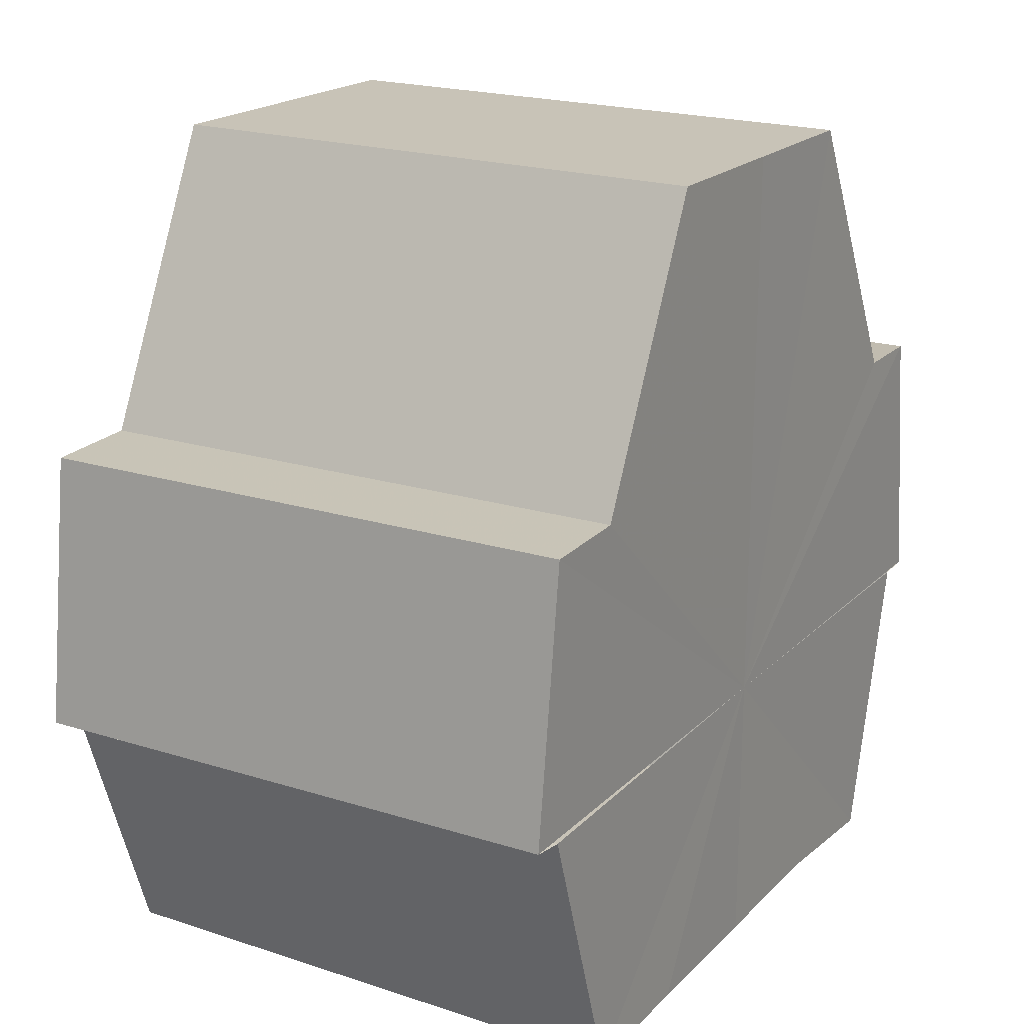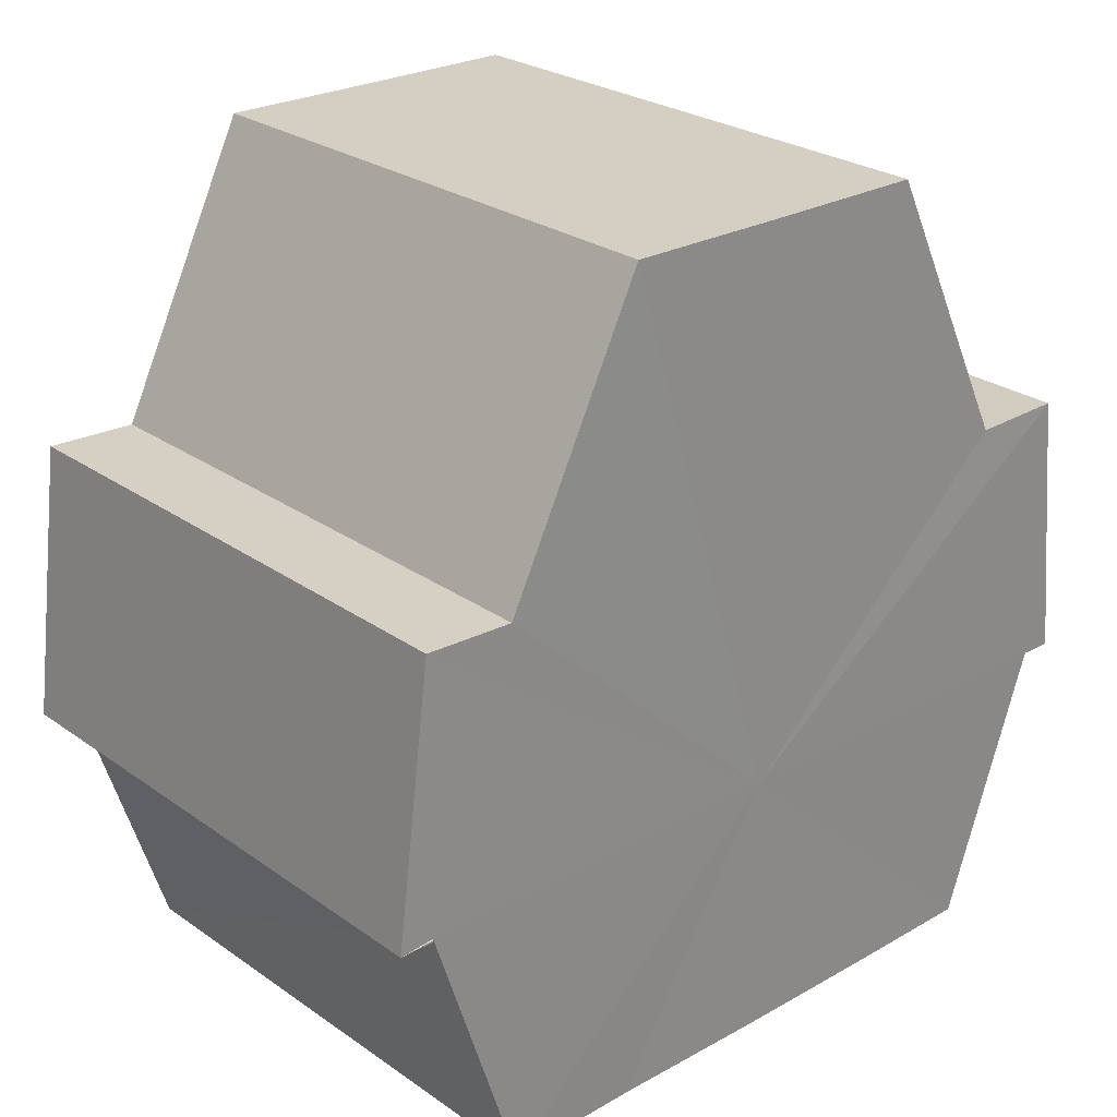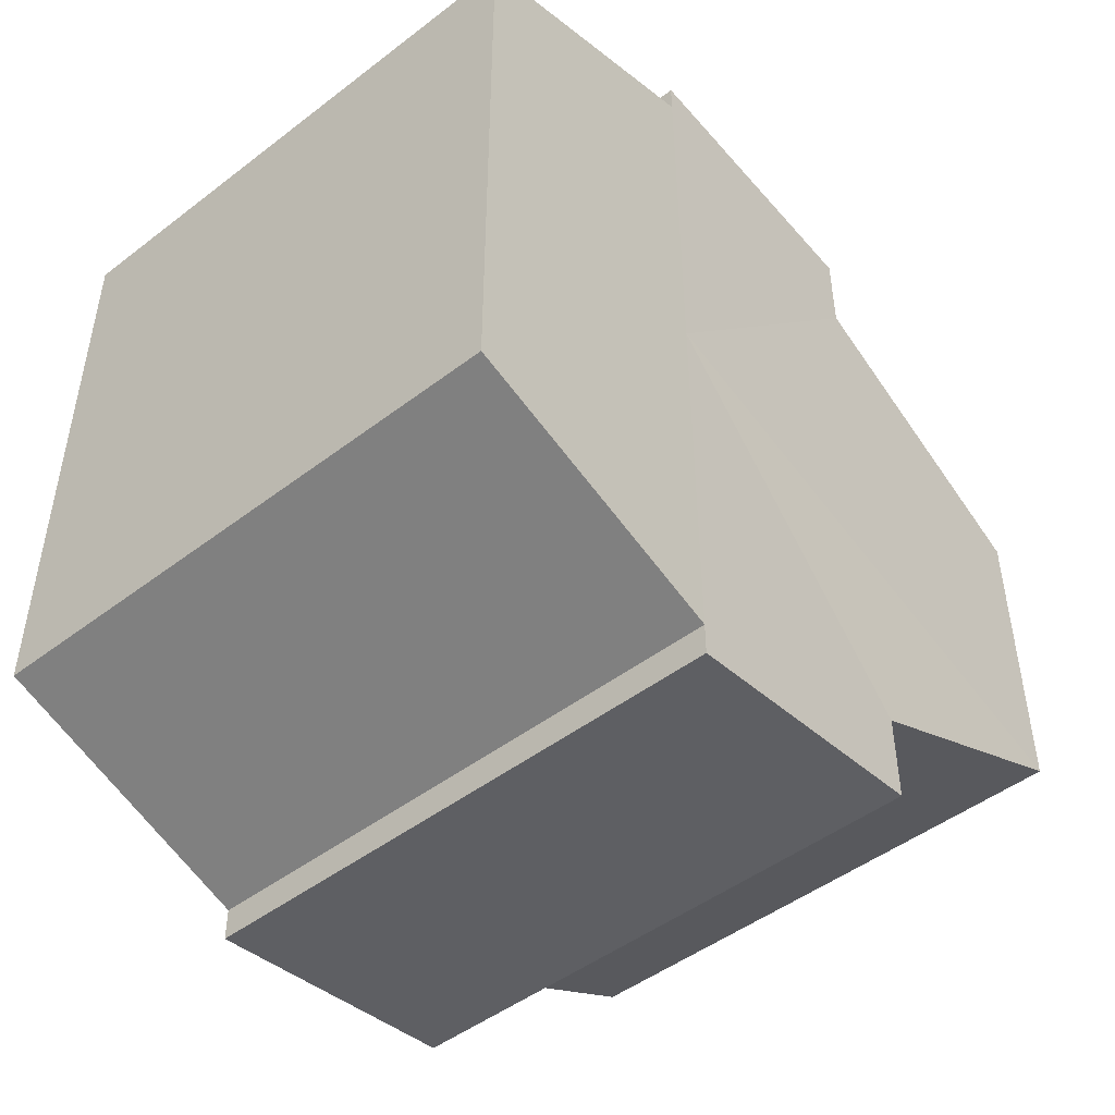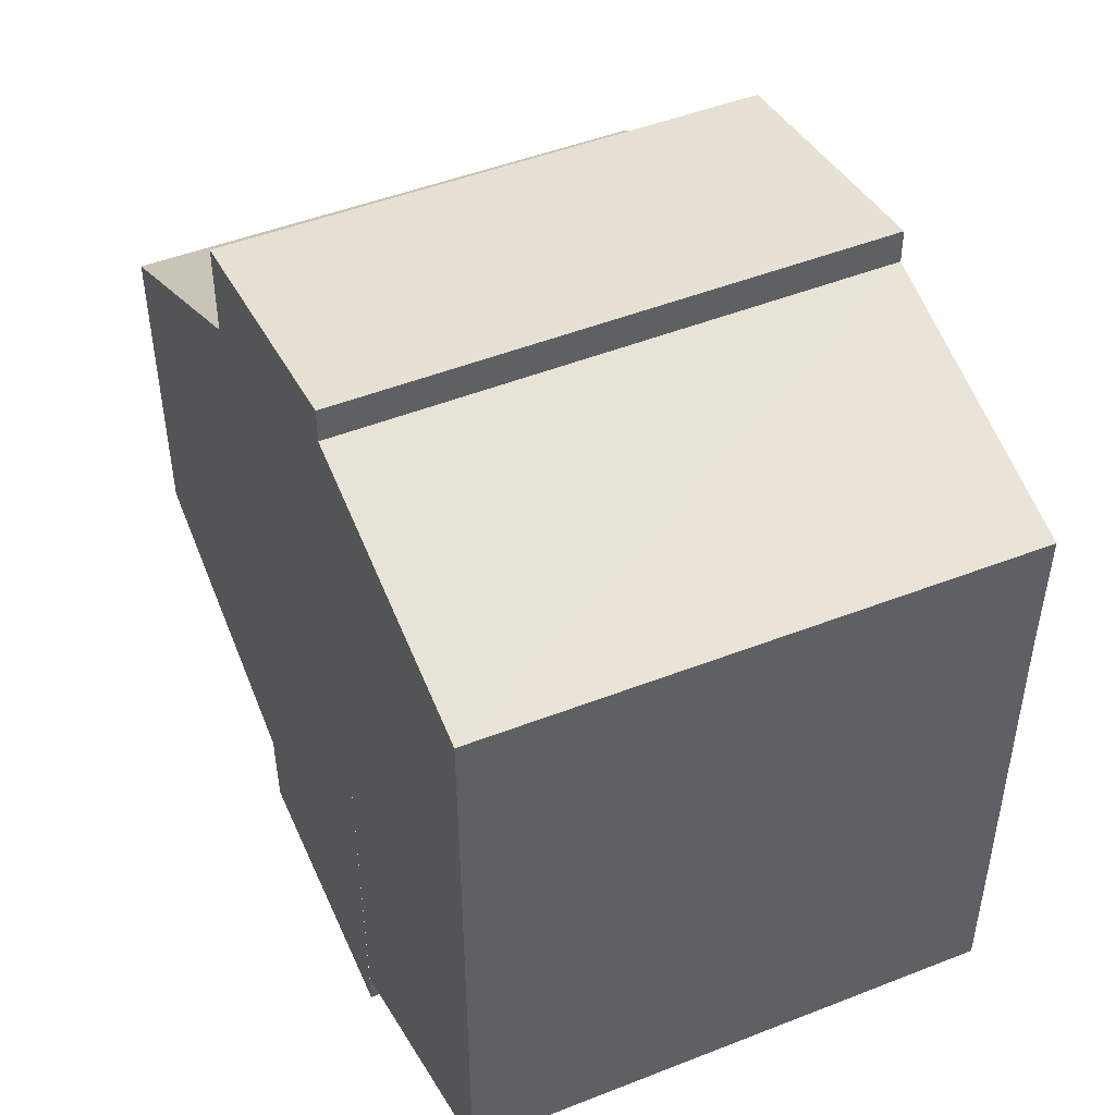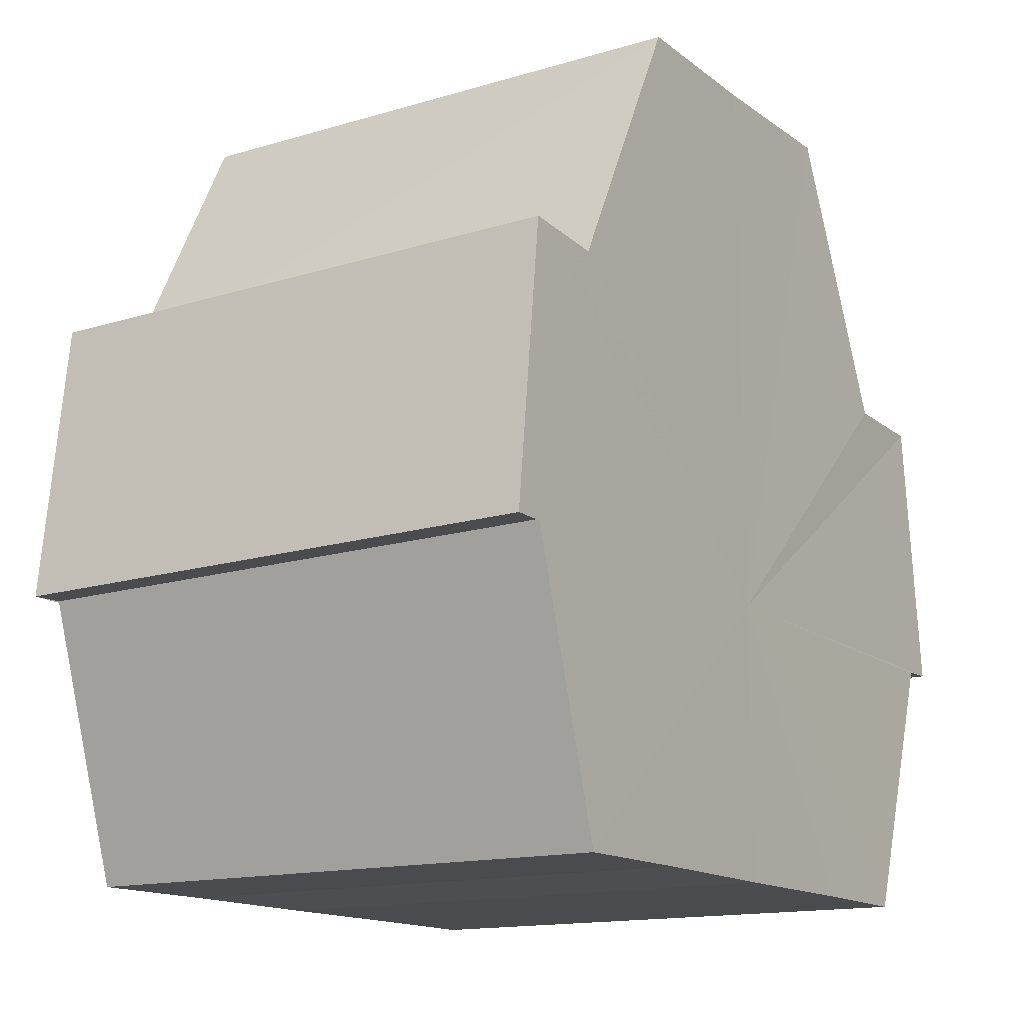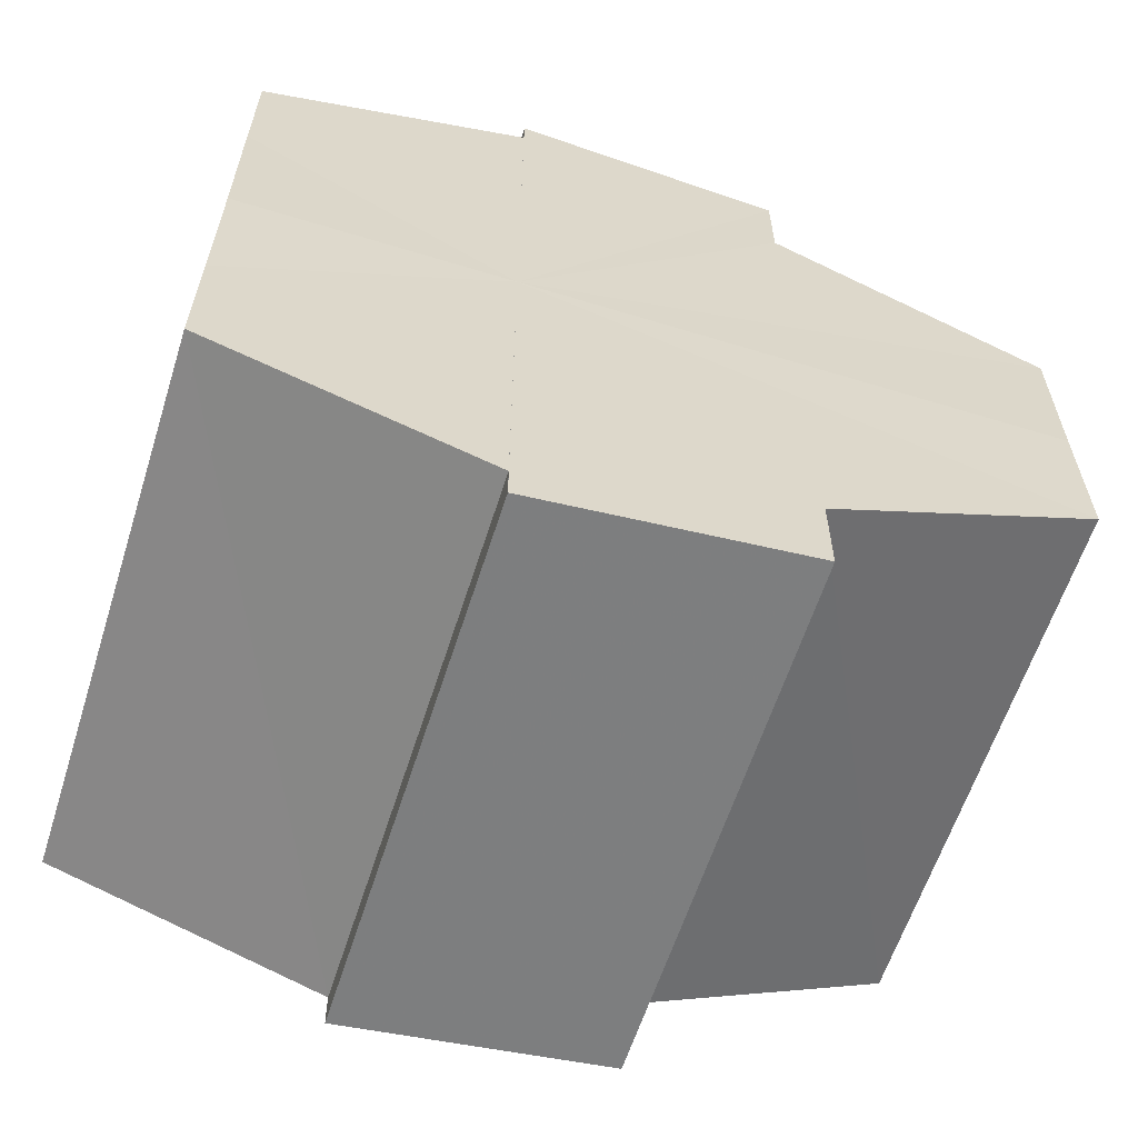
<metadata>
{"format":"obj","ext":"obj","renderer":"f3d","projection":"perspective","resolution":1024,"background":"white","views":[{"elev":19.6,"azim":-149.4,"up":"+Y"},{"elev":25.8,"azim":-132.0,"up":"+Y"},{"elev":-48.0,"azim":40.5,"up":"+Z"},{"elev":46.6,"azim":-24.6,"up":"+Z"},{"elev":-15.0,"azim":32.9,"up":"+Y"},{"elev":-61.0,"azim":72.6,"up":"+Z"}]}
</metadata>
<code>
o 13608
v 2244 1915 10.49
v 2244 1915 10.48
v 2244 1915 10.49
v 2244 1915 10.48
v 2244 1915 10.48
v 2244 1915 10.47
v 2244 1915 10.48
v 2244 1915 10.49
v 2244 1915 10.49
v 2244 1915 10.5
v 2244 1915 10.5
v 2244 1915 10.5
v 2244 1915 10.5
v 2244 1915 10.5
v 2244 1915 10.5
v 2244 1915 10.49
v 2244 1915 10.49
v 2244 1915 10.49
v 2244 1915 10.49
v 2244 1915 10.48
v 2244 1915 10.48
v 2244 1915 10.48
v 2244 1915 10.48
v 2244 1915 10.47
v 2244 1915 10.47
v 2244 1915 10.49
v 2244 1915 10.48
v 2244 1915 10.47
v 2244 1915 10.47
v 2244 1915 10.47
v 2244 1915 10.47
v 2244 1915 10.47
v 2244 1915 10.48
v 2244 1915 10.49
v 2244 1915 10.49
v 2244 1915 10.5
v 2244 1915 10.5
v 2244 1915 10.5
v 2244 1915 10.5
v 2244 1915 10.5
v 2244 1915 10.5
v 2244 1915 10.5
v 2244 1915 10.5
v 2244 1915 10.5
v 2244 1915 10.5
v 2244 1915 10.5
v 2244 1915 10.5
v 2244 1915 10.5
v 2244 1915 10.49
v 2244 1915 10.5
v 2244 1915 10.49
v 2244 1915 10.49
v 2244 1915 10.48
v 2244 1915 10.49
v 2244 1915 10.48
v 2244 1915 10.48
v 2244 1915 10.47
v 2244 1915 10.48
v 2244 1915 10.49
v 2244 1915 10.5
v 2244 1915 10.5
v 2244 1915 10.49
v 2244 1915 10.49
v 2244 1915 10.48
v 2244 1915 10.48
v 2244 1915 10.47
v 2244 1915 10.47
v 2244 1915 10.5
v 2244 1915 10.5
v 2244 1915 10.49
v 2244 1915 10.49
v 2244 1915 10.48
v 2244 1915 10.48
v 2244 1915 10.47
v 2244 1915 10.47
v 2244 1915 10.47
v 2244 1915 10.47
v 2244 1915 10.47
v 2244 1915 10.47
v 2244 1915 10.47
v 2244 1915 10.48
v 2244 1915 10.48
v 2244 1915 10.48
v 2244 1915 10.49
v 2244 1915 10.48
v 2244 1915 10.49
v 2244 1915 10.49
v 2244 1915 10.5
v 2244 1915 10.49
v 2244 1915 10.5
v 2244 1915 10.5
v 2244 1915 10.48
v 2244 1915 10.47
v 2244 1915 10.48
v 2244 1915 10.49
v 2244 1915 10.49
v 2244 1915 10.5
v 2244 1915 10.5
f 1 2 3
f 2 4 5
f 4 6 7
f 8 1 9
f 10 8 11
f 12 10 13
f 13 14 15
f 15 16 17
f 17 18 19
f 19 20 21
f 21 22 23
f 23 24 25
f 26 24 27
f 26 28 24
f 29 28 30
f 31 32 29
f 26 27 33
f 26 33 34
f 26 34 35
f 26 35 36
f 26 36 37
f 38 37 39
f 40 41 38
f 26 37 42
f 43 42 44
f 45 46 43
f 47 45 48
f 49 50 47
f 51 52 49
f 53 54 51
f 55 56 53
f 57 58 55
f 59 44 60
f 59 60 61
f 59 61 62
f 59 62 63
f 59 63 64
f 59 64 65
f 59 65 66
f 59 66 67
f 59 68 69
f 59 70 68
f 59 71 70
f 59 72 71
f 59 73 72
f 59 74 73
f 75 76 77
f 78 76 79
f 80 81 79
f 81 82 83
f 82 84 85
f 84 86 87
f 86 88 89
f 88 90 91
f 26 92 93
f 26 94 92
f 26 95 94
f 26 96 95
f 26 97 96
f 26 98 97

</code>
